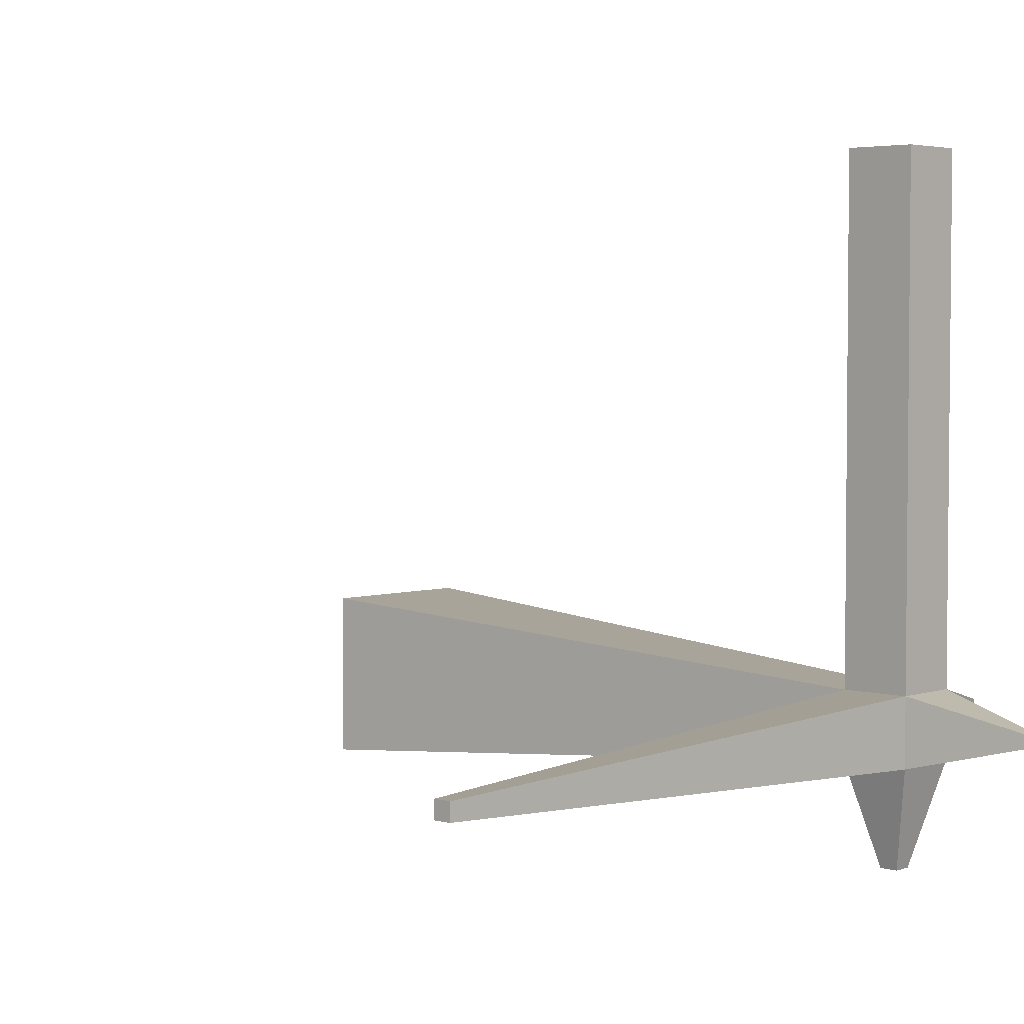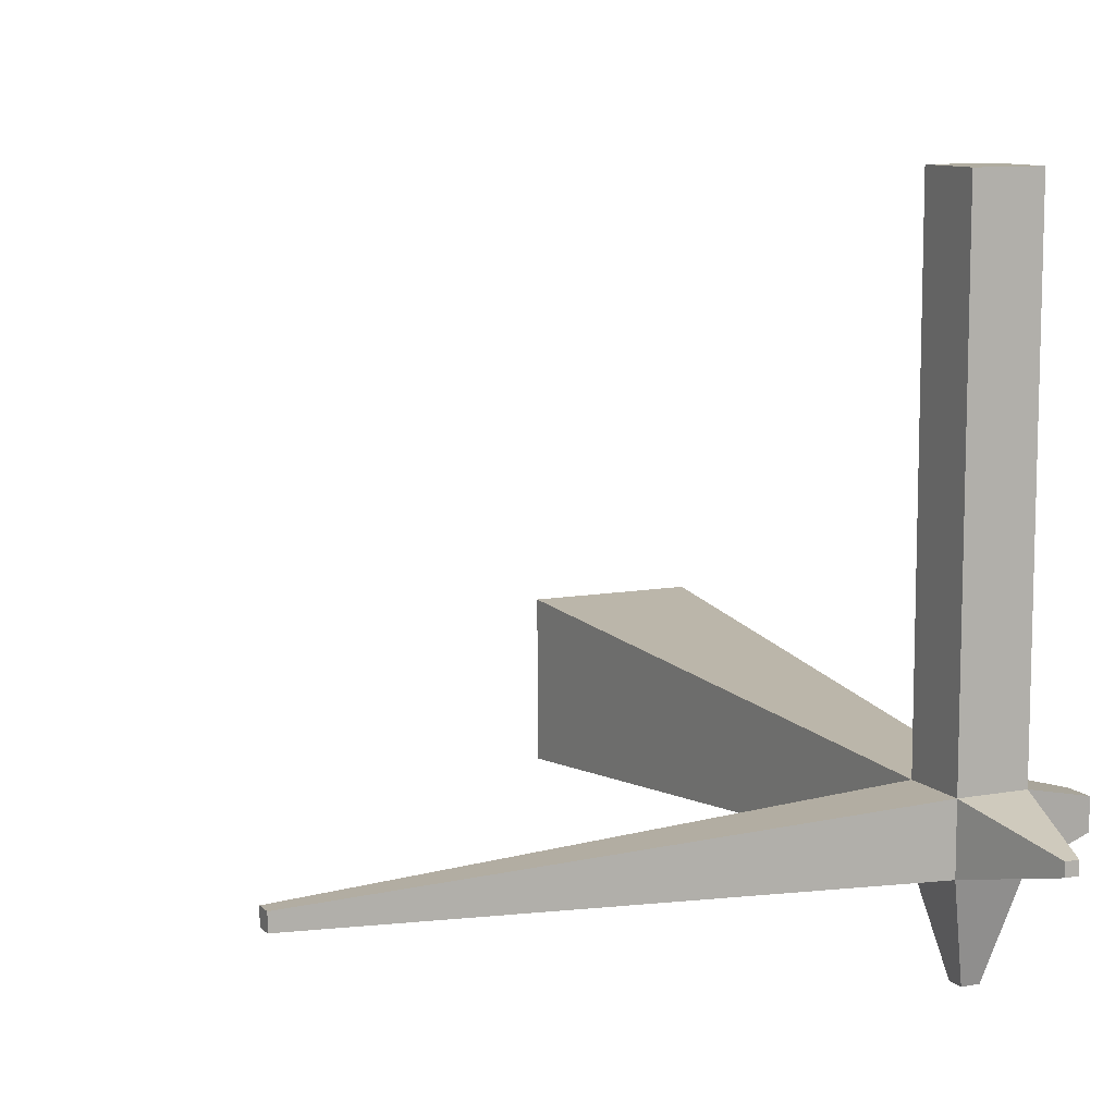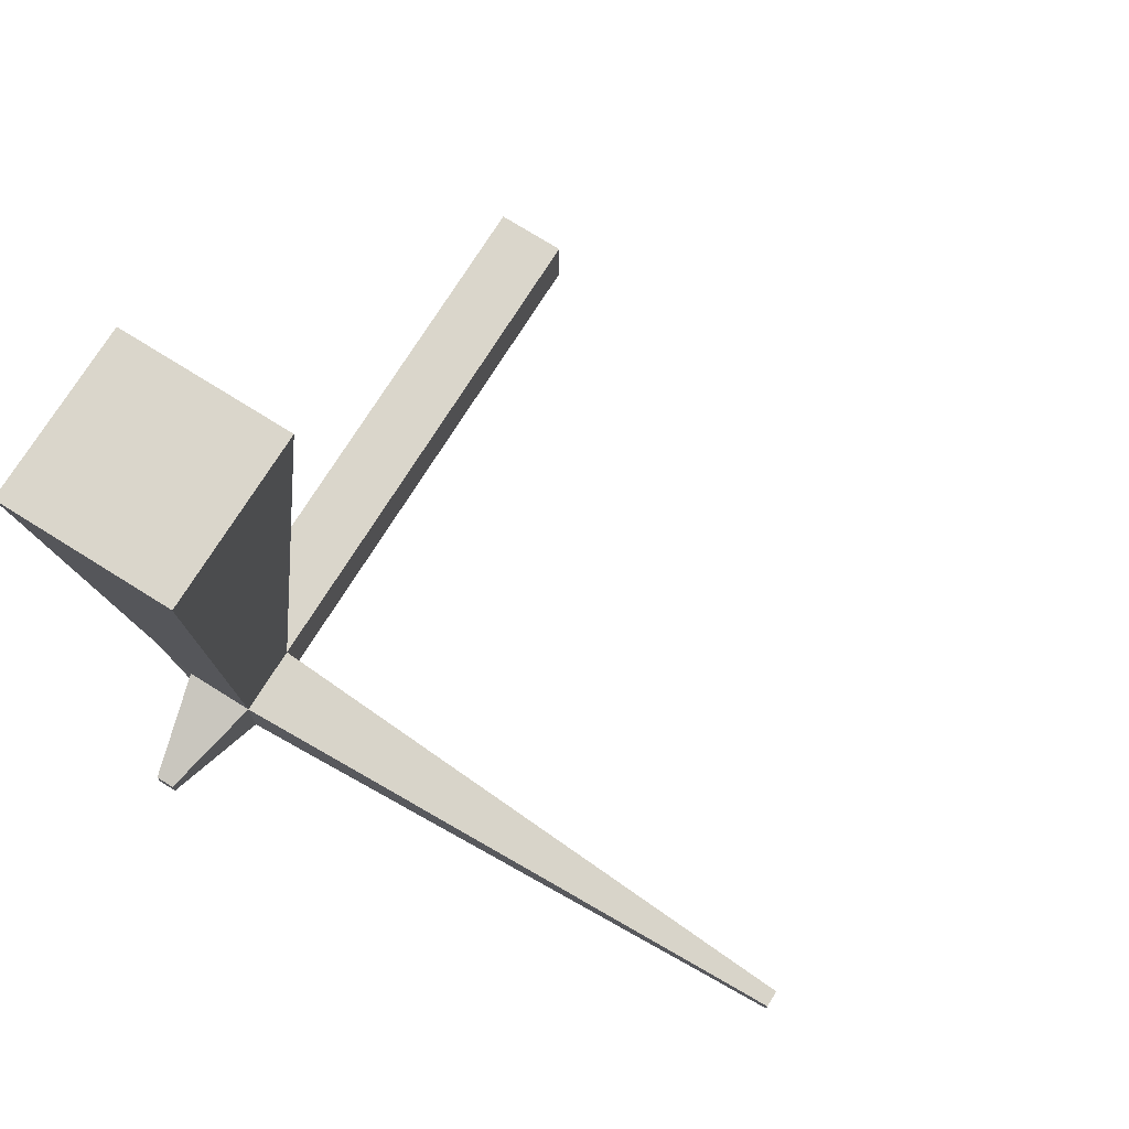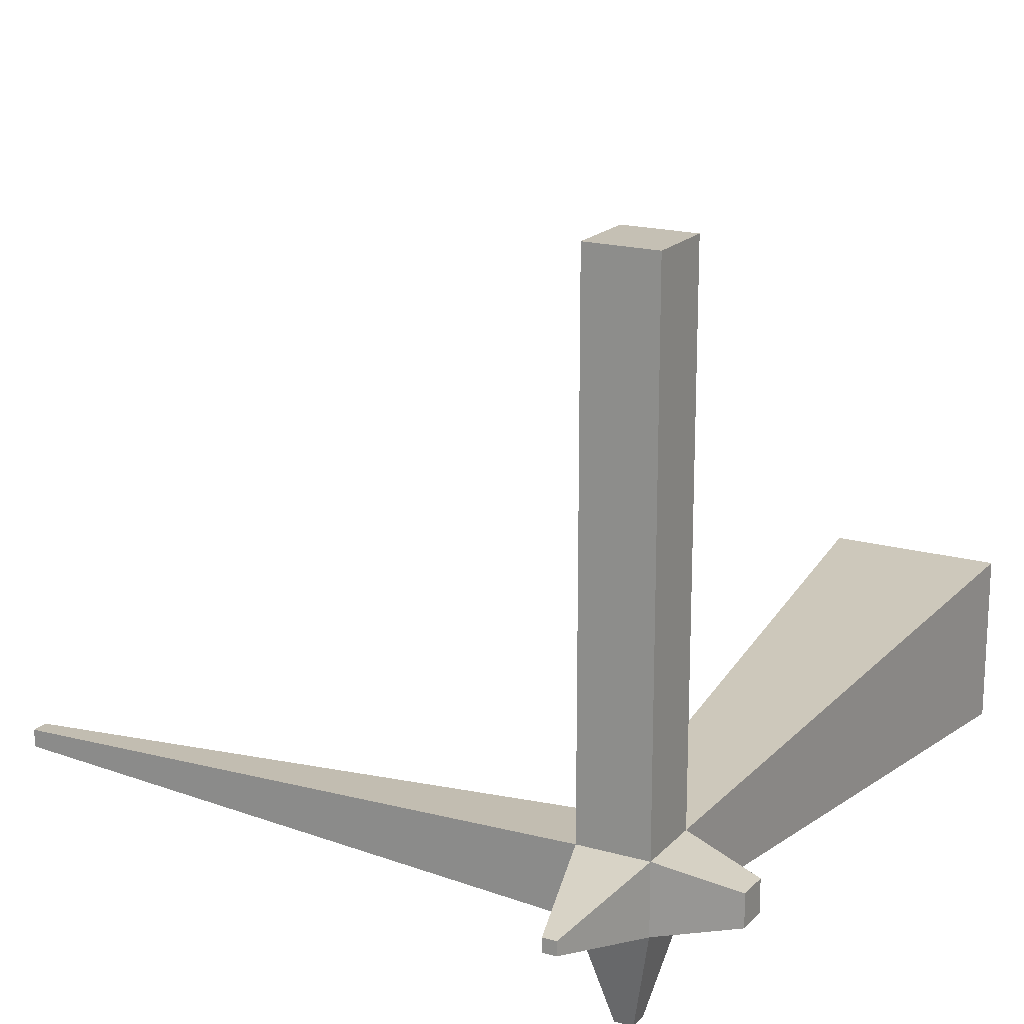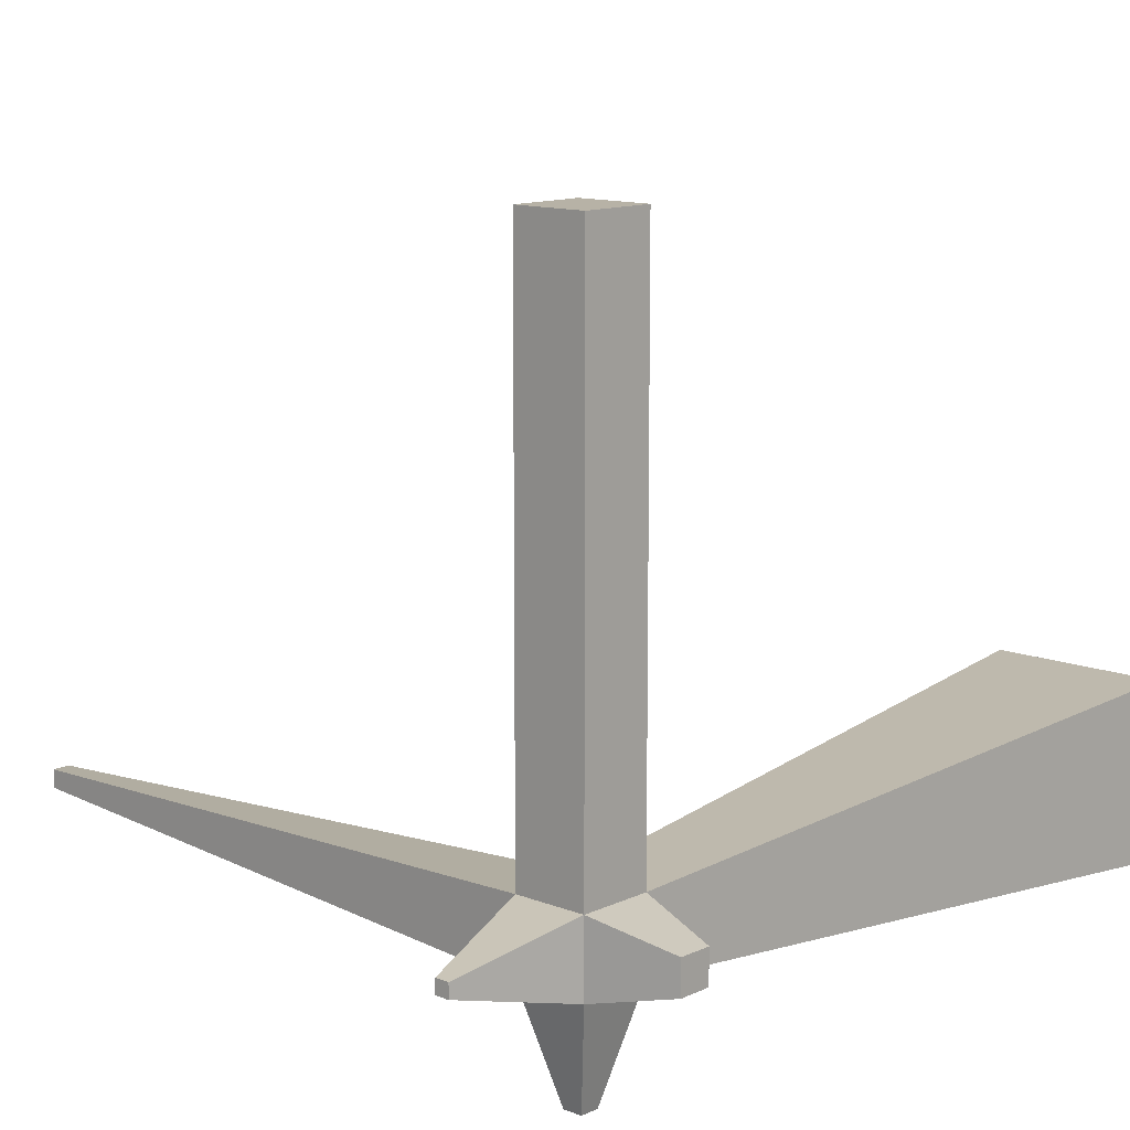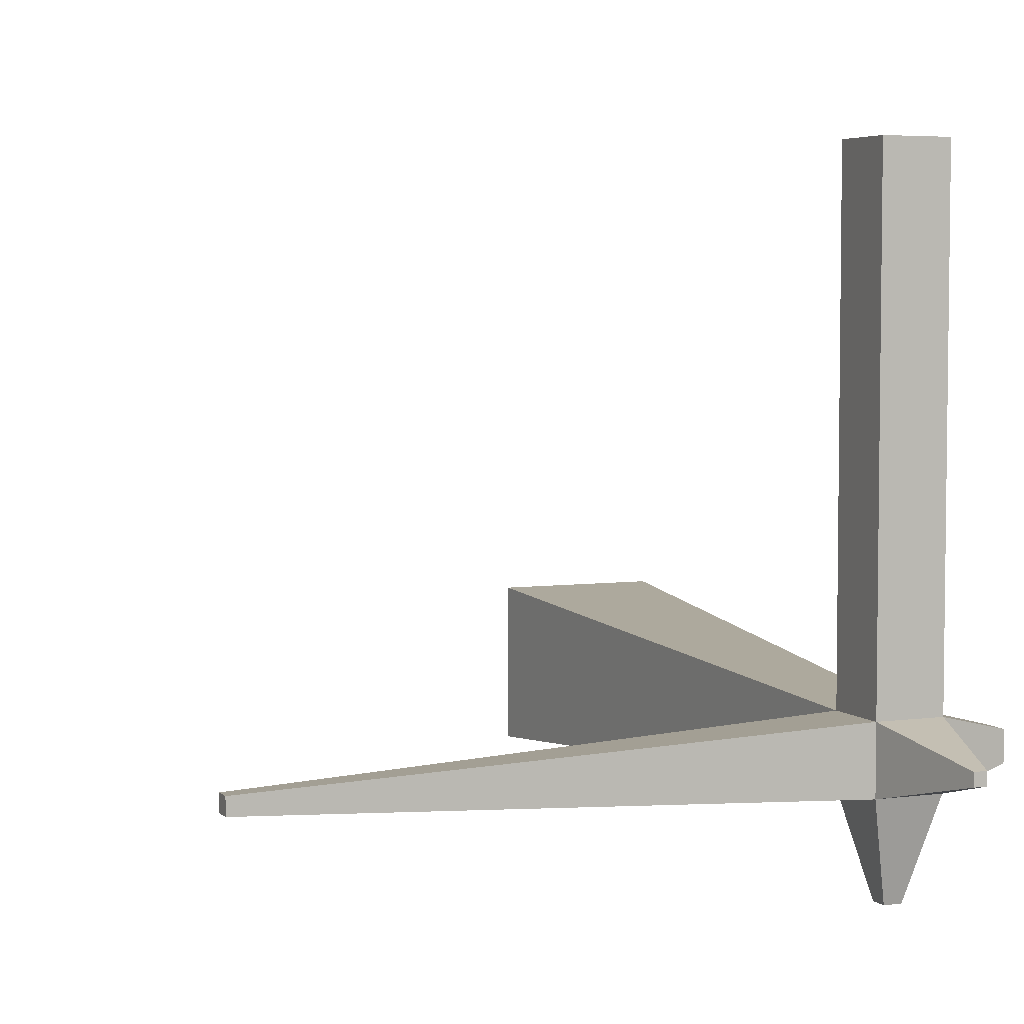
<metadata>
{"format":"obj","ext":"obj","renderer":"f3d","projection":"perspective","resolution":1024,"background":"white","views":[{"elev":3.7,"azim":132.4,"up":"+Y"},{"elev":9.9,"azim":154.5,"up":"+Y"},{"elev":74.1,"azim":32.1,"up":"+Z"},{"elev":18.4,"azim":-151.5,"up":"+Y"},{"elev":12.4,"azim":-137.5,"up":"+Y"},{"elev":4.7,"azim":156.6,"up":"+Y"}]}
</metadata>
<code>
o Cube.001
v -0.05108 0.05108 -0.05108
v -0.05108 0.05108 0.05108
v -0.05108 0.8085 0.05108
v -0.05108 0.8085 -0.05108
v -0.05108 -0.05108 0.05108
v -0.1237 -0.1237 0.9912
v -0.1237 0.1237 0.9912
v -0.1649 0.02333 -0.02333
v -0.1649 0.02333 0.02333
v -0.05108 -0.05108 -0.05108
v 0.05108 -0.05108 -0.05108
v 0.01357 -0.203 -0.01357
v -0.01357 -0.203 -0.01357
v 0.05108 0.05108 -0.05108
v 0.05108 0.05108 0.05108
v 0.9212 0.01259 0.01259
v 0.9212 0.01259 -0.01259
v -0.009943 0.009943 -0.2177
v -0.009943 -0.009943 -0.2177
v 0.1237 -0.1237 0.9912
v 0.1237 0.1237 0.9912
v 0.009943 0.009943 -0.2177
v 0.009943 -0.009943 -0.2177
v 0.05108 -0.05108 0.05108
v 0.01357 -0.203 0.01357
v 0.05108 0.8085 -0.05108
v 0.05108 0.8085 0.05108
v -0.01357 -0.203 0.01357
v 0.9212 -0.01259 -0.01259
v 0.9212 -0.01259 0.01259
v -0.1649 -0.02333 0.02333
v -0.1649 -0.02333 -0.02333
f 2 4 1
f 5 7 2
f 1 9 2
f 11 13 10
f 15 17 14
f 1 19 10
f 21 6 20
f 18 23 19
f 10 23 11
f 14 18 1
f 24 6 5
f 2 21 15
f 15 20 24
f 11 22 14
f 24 12 11
f 14 27 15
f 1 26 14
f 15 3 2
f 10 28 5
f 5 25 24
f 12 28 13
f 26 3 27
f 17 30 29
f 24 16 15
f 14 29 11
f 11 30 24
f 9 32 31
f 10 8 1
f 2 31 5
f 5 32 10
f 2 3 4
f 5 6 7
f 1 8 9
f 11 12 13
f 15 16 17
f 1 18 19
f 21 7 6
f 18 22 23
f 10 19 23
f 14 22 18
f 24 20 6
f 2 7 21
f 15 21 20
f 11 23 22
f 24 25 12
f 14 26 27
f 1 4 26
f 15 27 3
f 10 13 28
f 5 28 25
f 12 25 28
f 26 4 3
f 17 16 30
f 24 30 16
f 14 17 29
f 11 29 30
f 9 8 32
f 10 32 8
f 2 9 31
f 5 31 32

</code>
